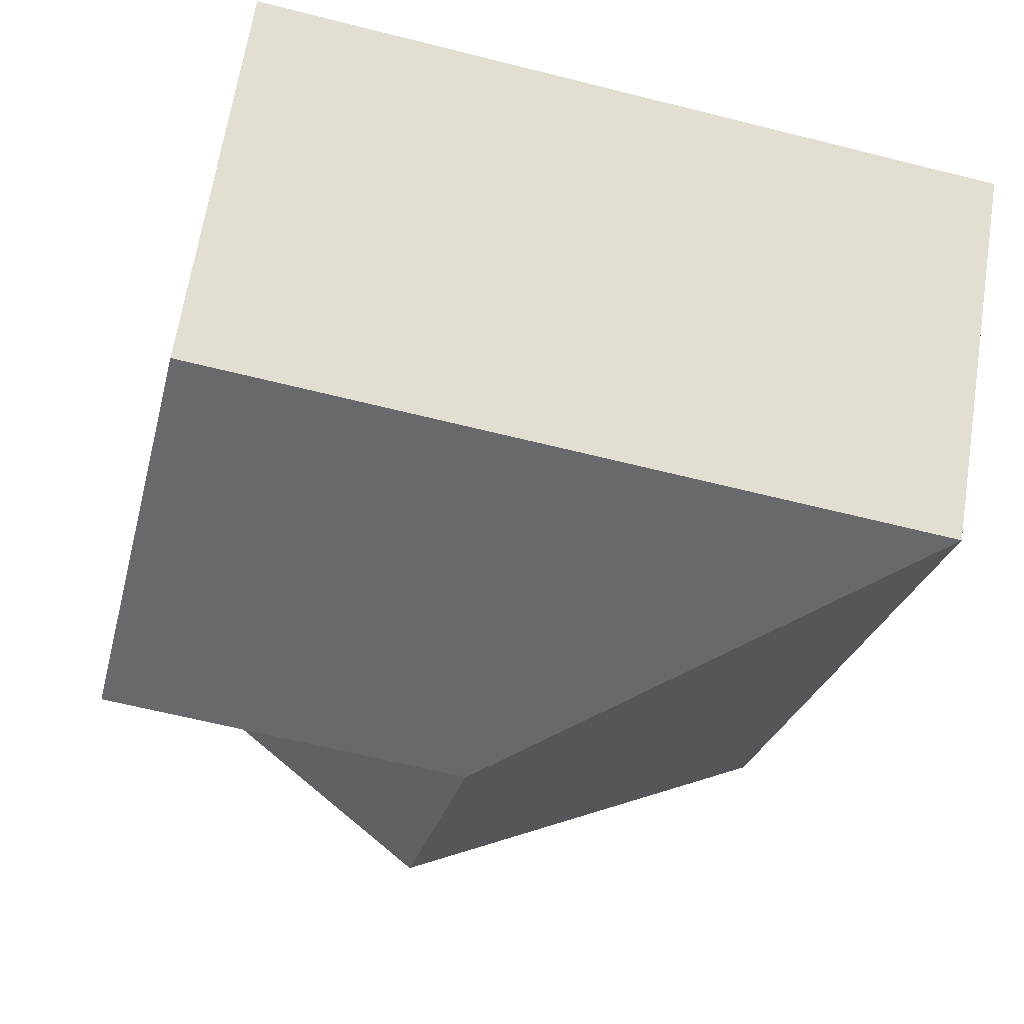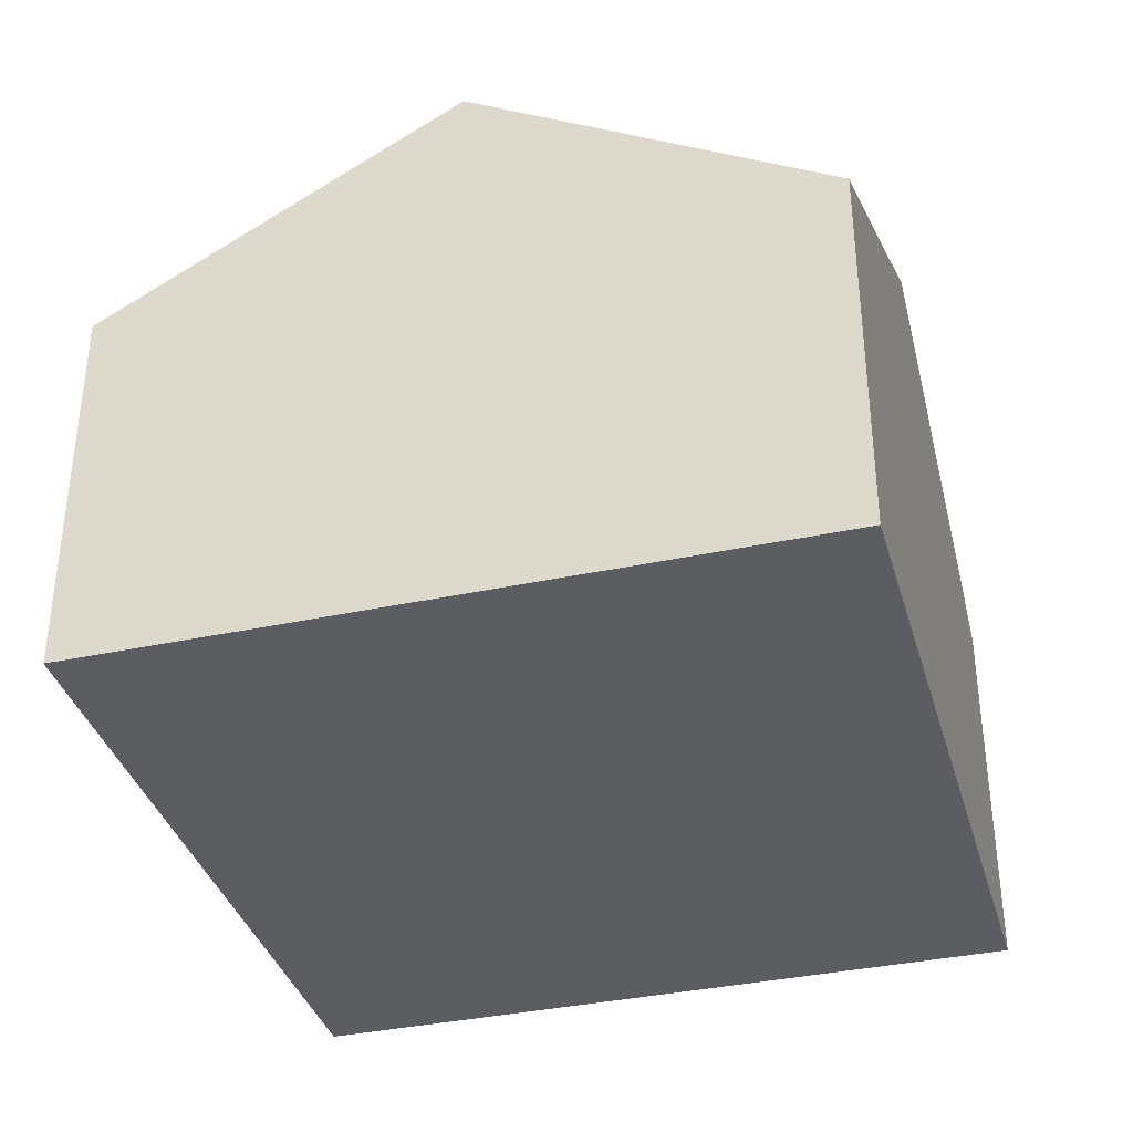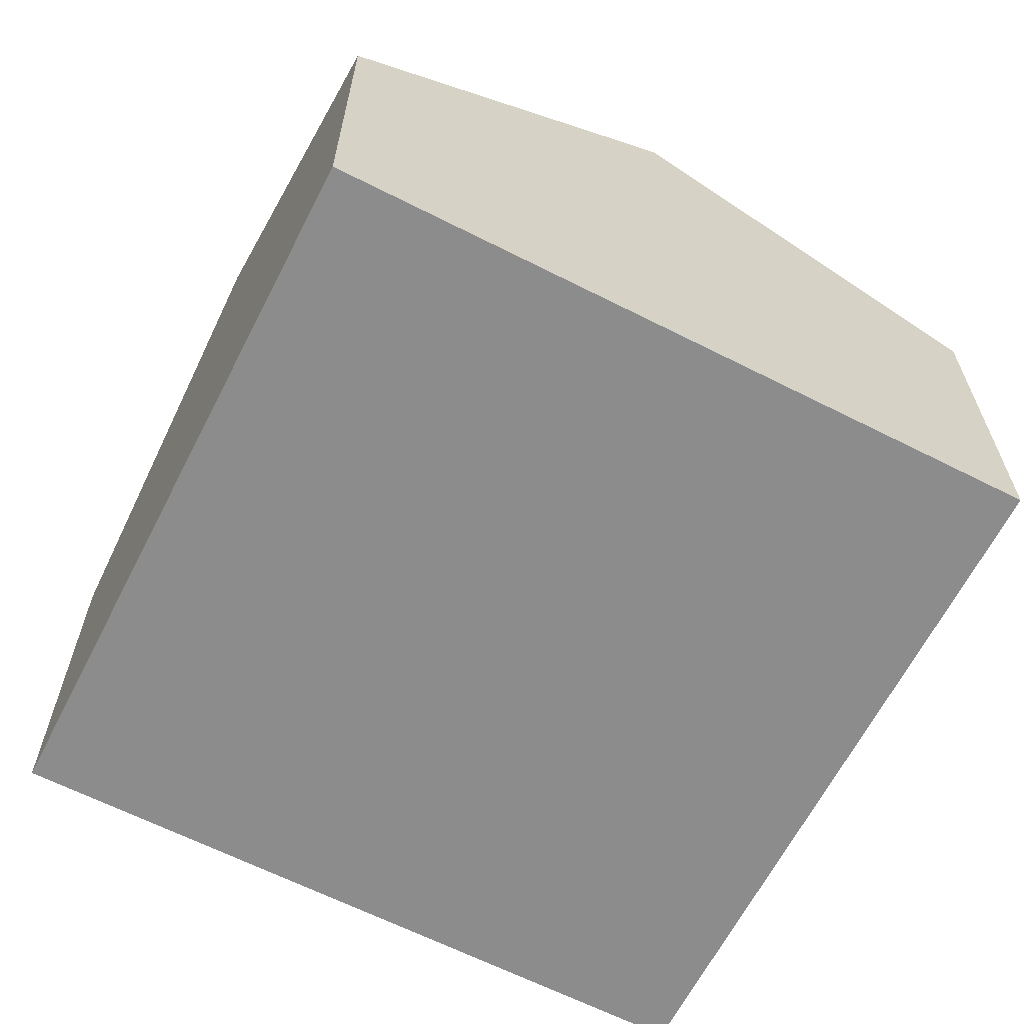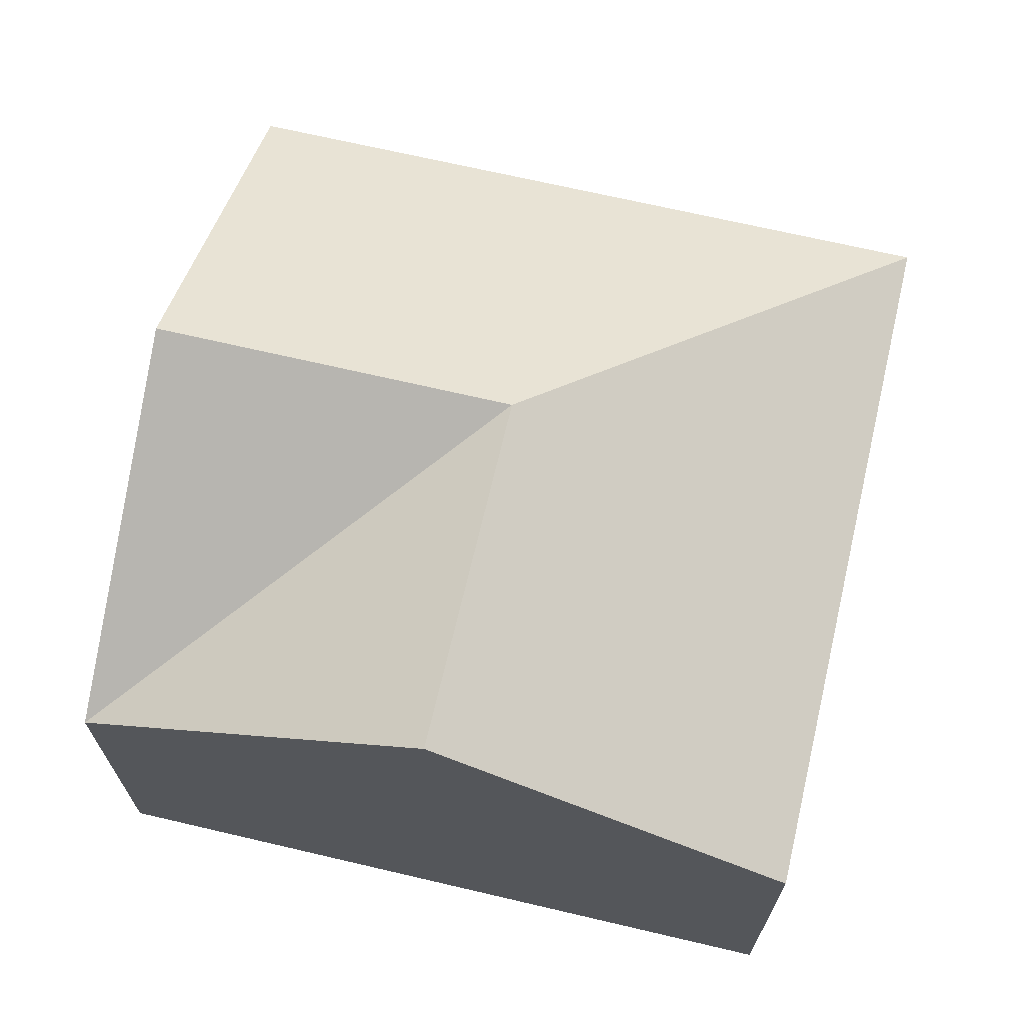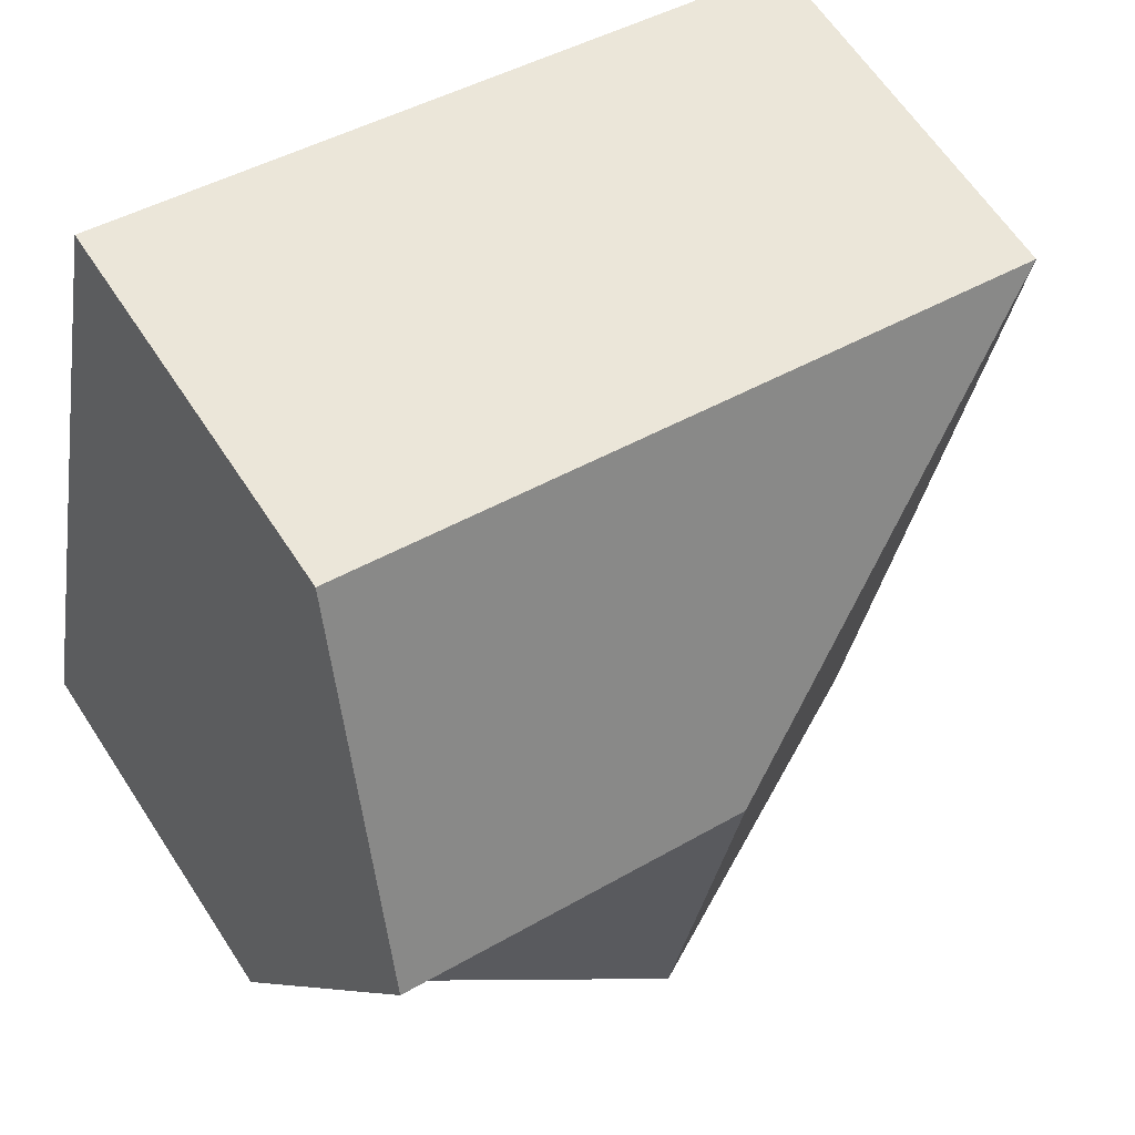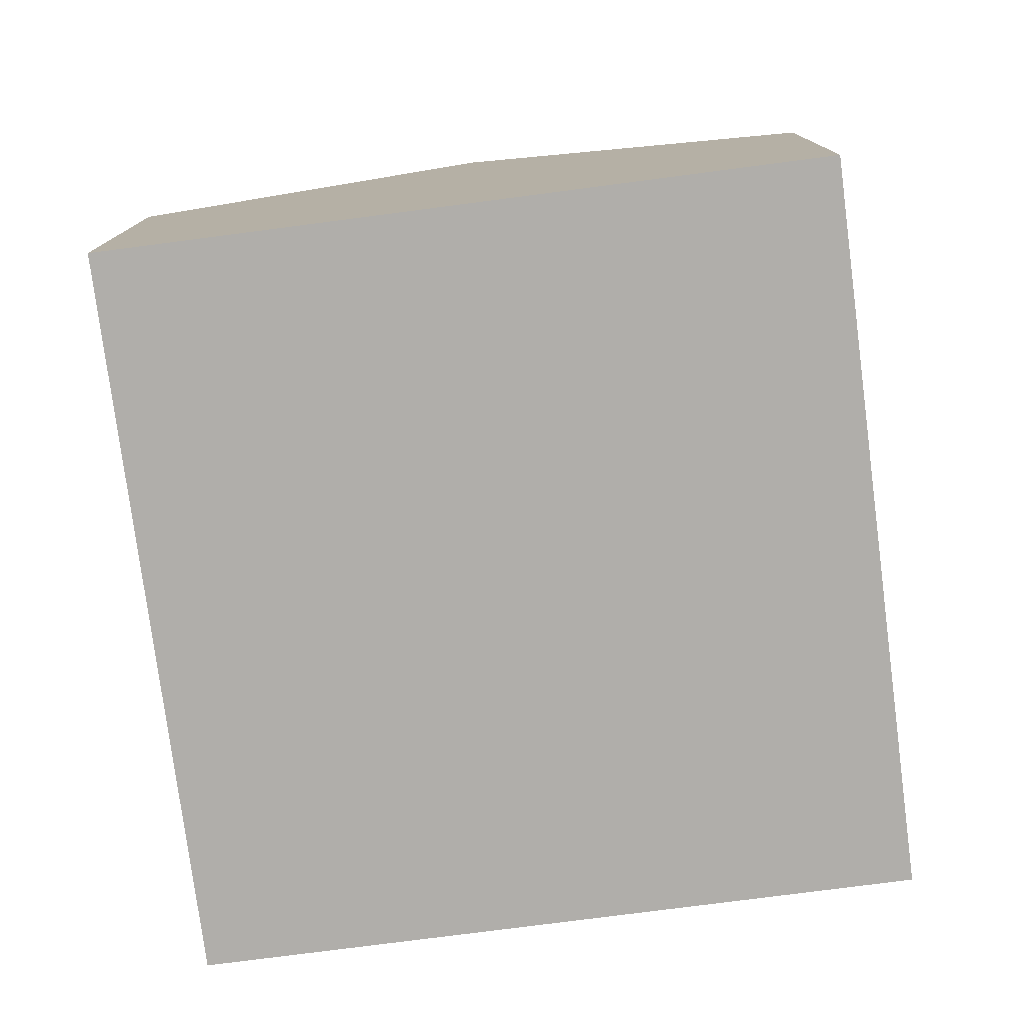
<metadata>
{"format":"obj","ext":"obj","renderer":"f3d","projection":"perspective","resolution":1024,"background":"white","views":[{"elev":65.5,"azim":-171.0,"up":"+Z"},{"elev":-36.6,"azim":94.4,"up":"+Y"},{"elev":-64.2,"azim":141.7,"up":"+Y"},{"elev":68.8,"azim":-178.0,"up":"+Y"},{"elev":62.9,"azim":146.9,"up":"+Z"},{"elev":-77.7,"azim":86.2,"up":"+Y"}]}
</metadata>
<code>
v  4.364 3.242 -1.171
v  0 2.126 1.302e-16
v  3.976 2.127 0.787
v  2.376 3.242 -1.565
v  4.752 2.126 -3.129
v  2.763 3.242 -3.523
v  0.775 2.126 -3.917
v  0.775 2.398e-16 -3.917
v  0 0 0
v  3.976 -4.819e-17 0.787
v  4.364 7.17e-17 -1.171
v  4.752 1.916e-16 -3.129
v  2.763 2.157e-16 -3.523
g defaultobject
f 1 2 3
f 2 1 4
f 4 1 5
f 4 5 6
f 2 6 7
f 6 2 4
f 8 2 7
f 2 8 9
f 2 10 3
f 10 2 9
f 10 1 3
f 1 10 5
f 5 10 11
f 5 11 12
f 6 8 7
f 8 6 5
f 8 5 13
f 13 5 12
f 13 9 8
f 9 13 10
f 10 13 11
f 11 13 12

</code>
